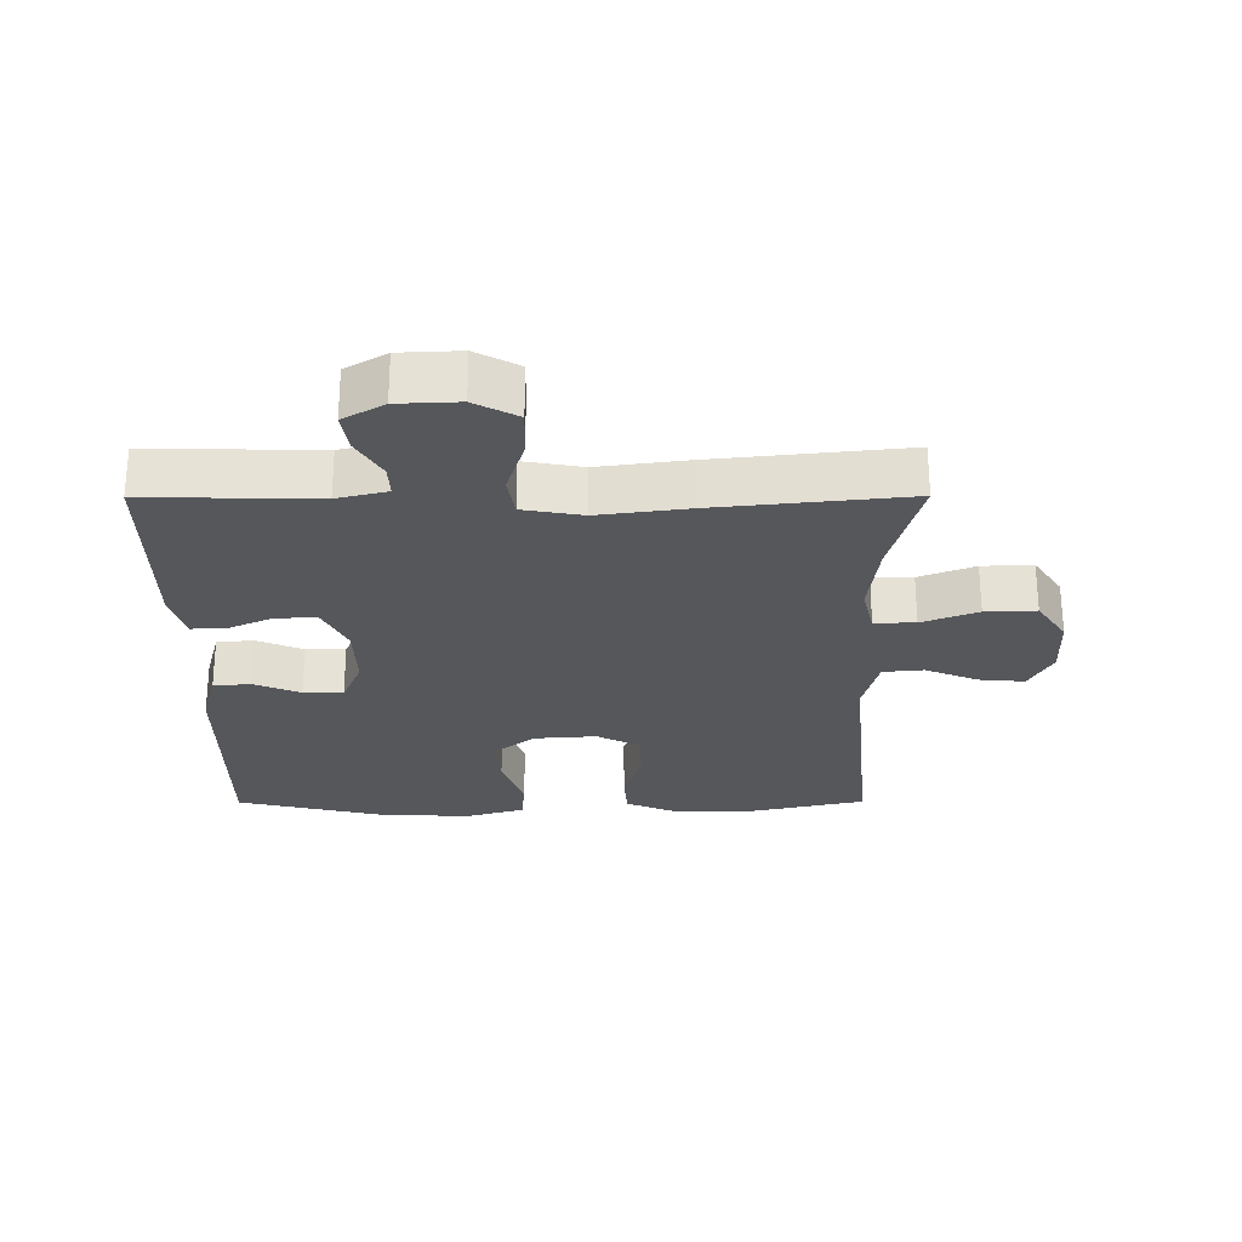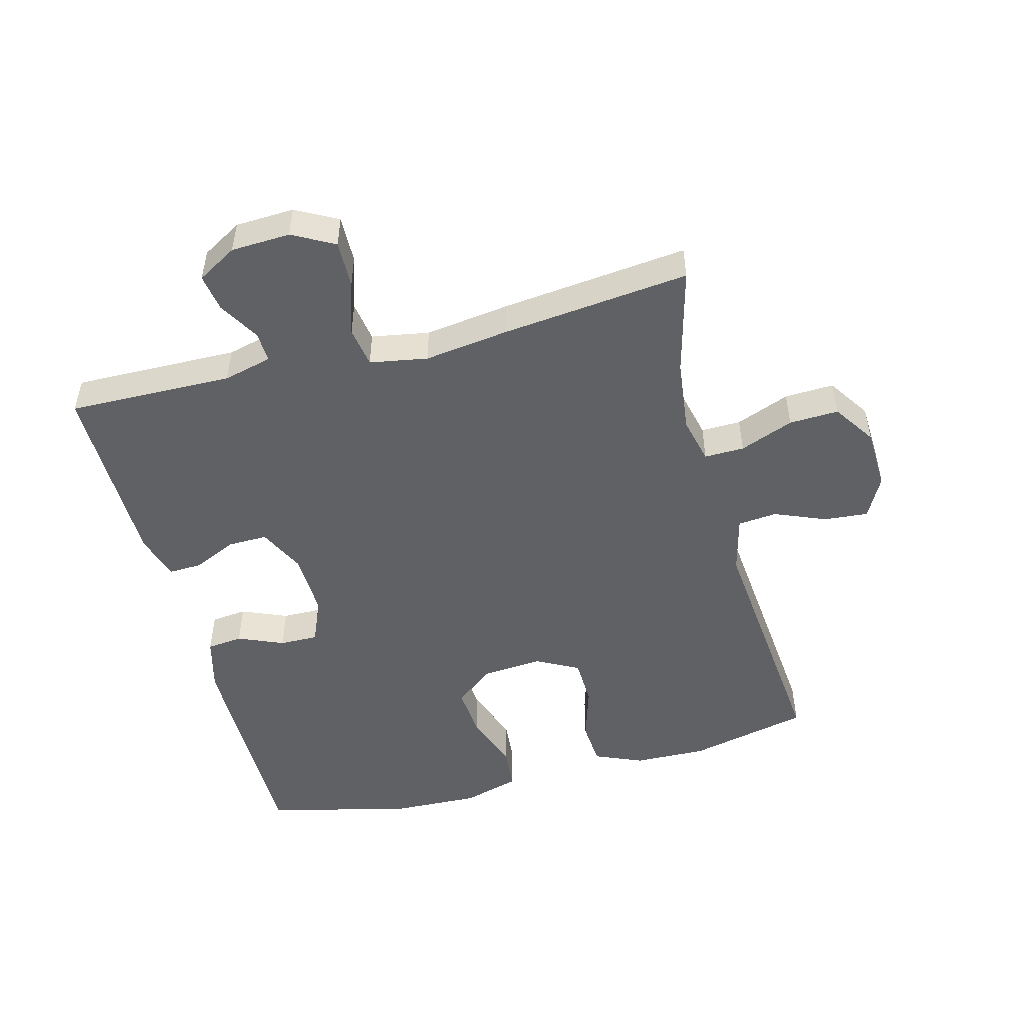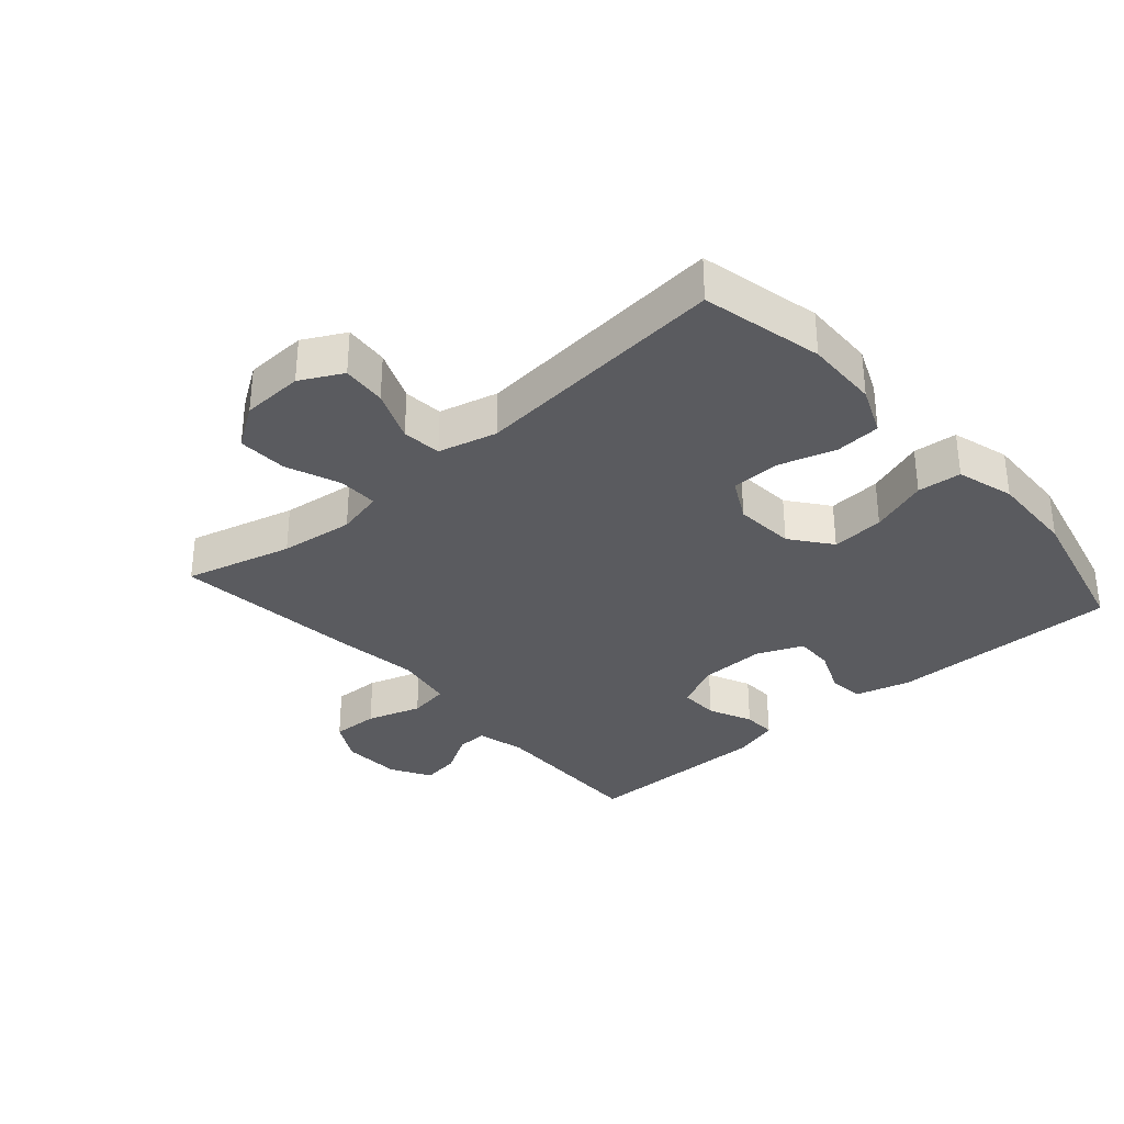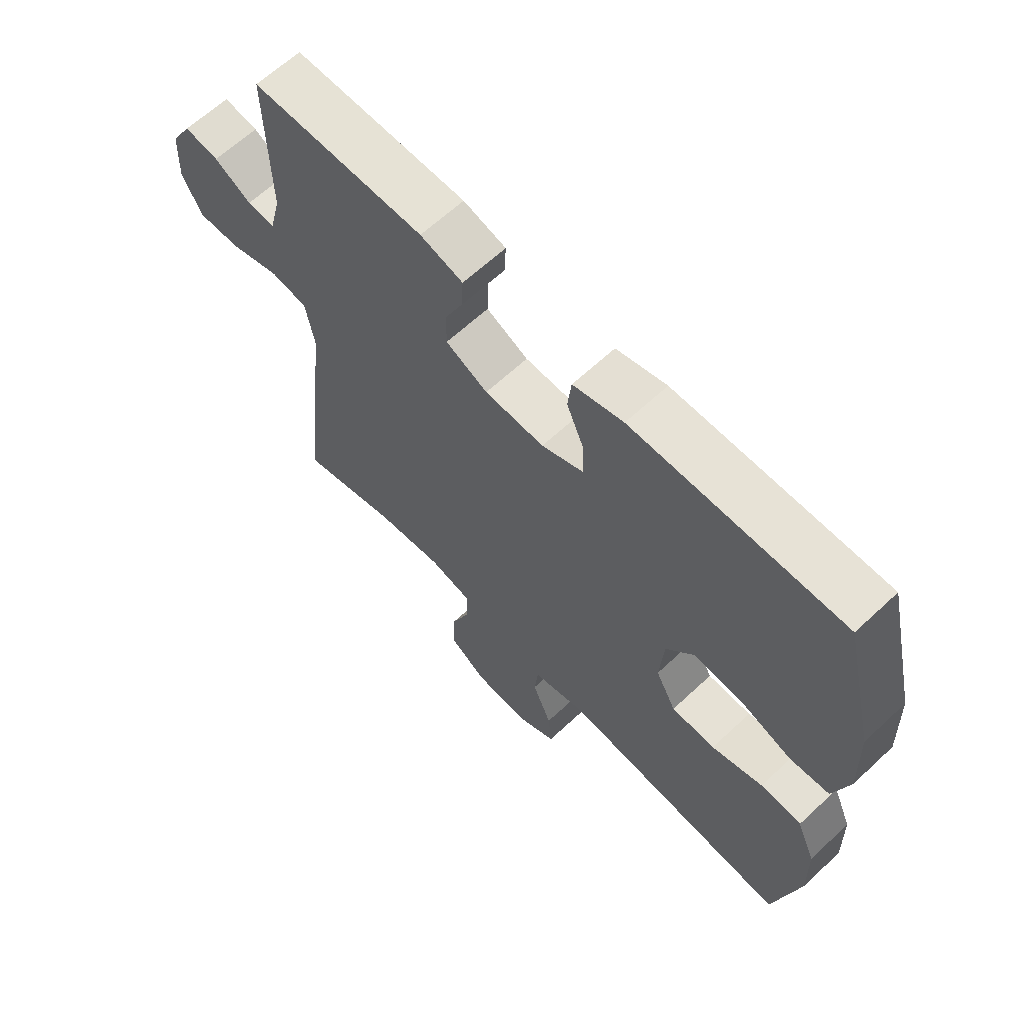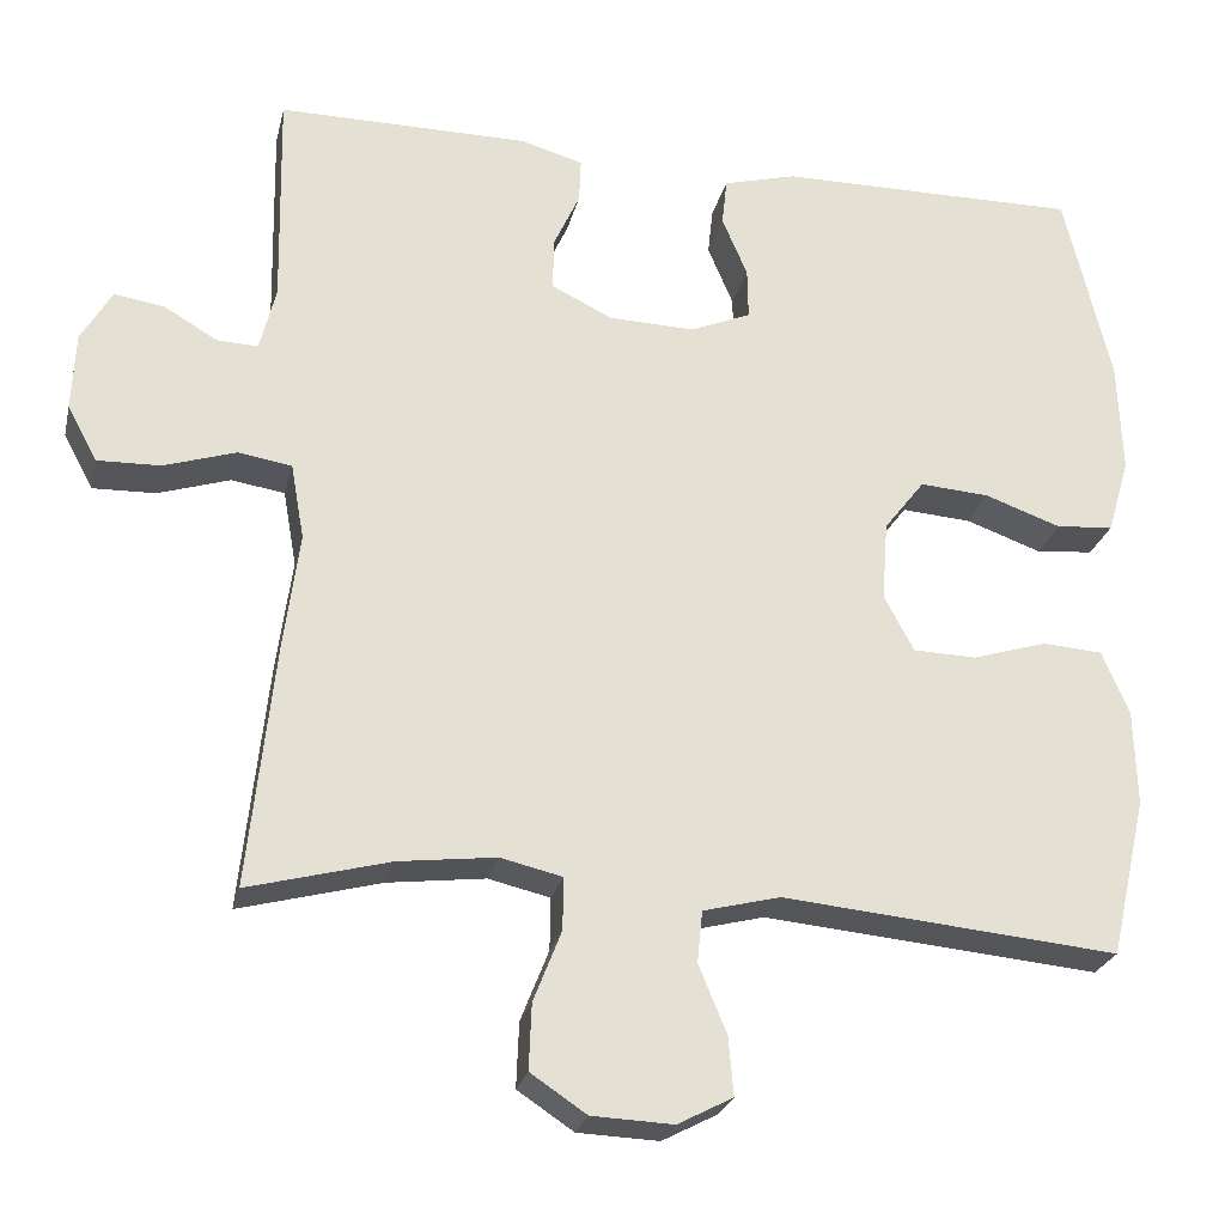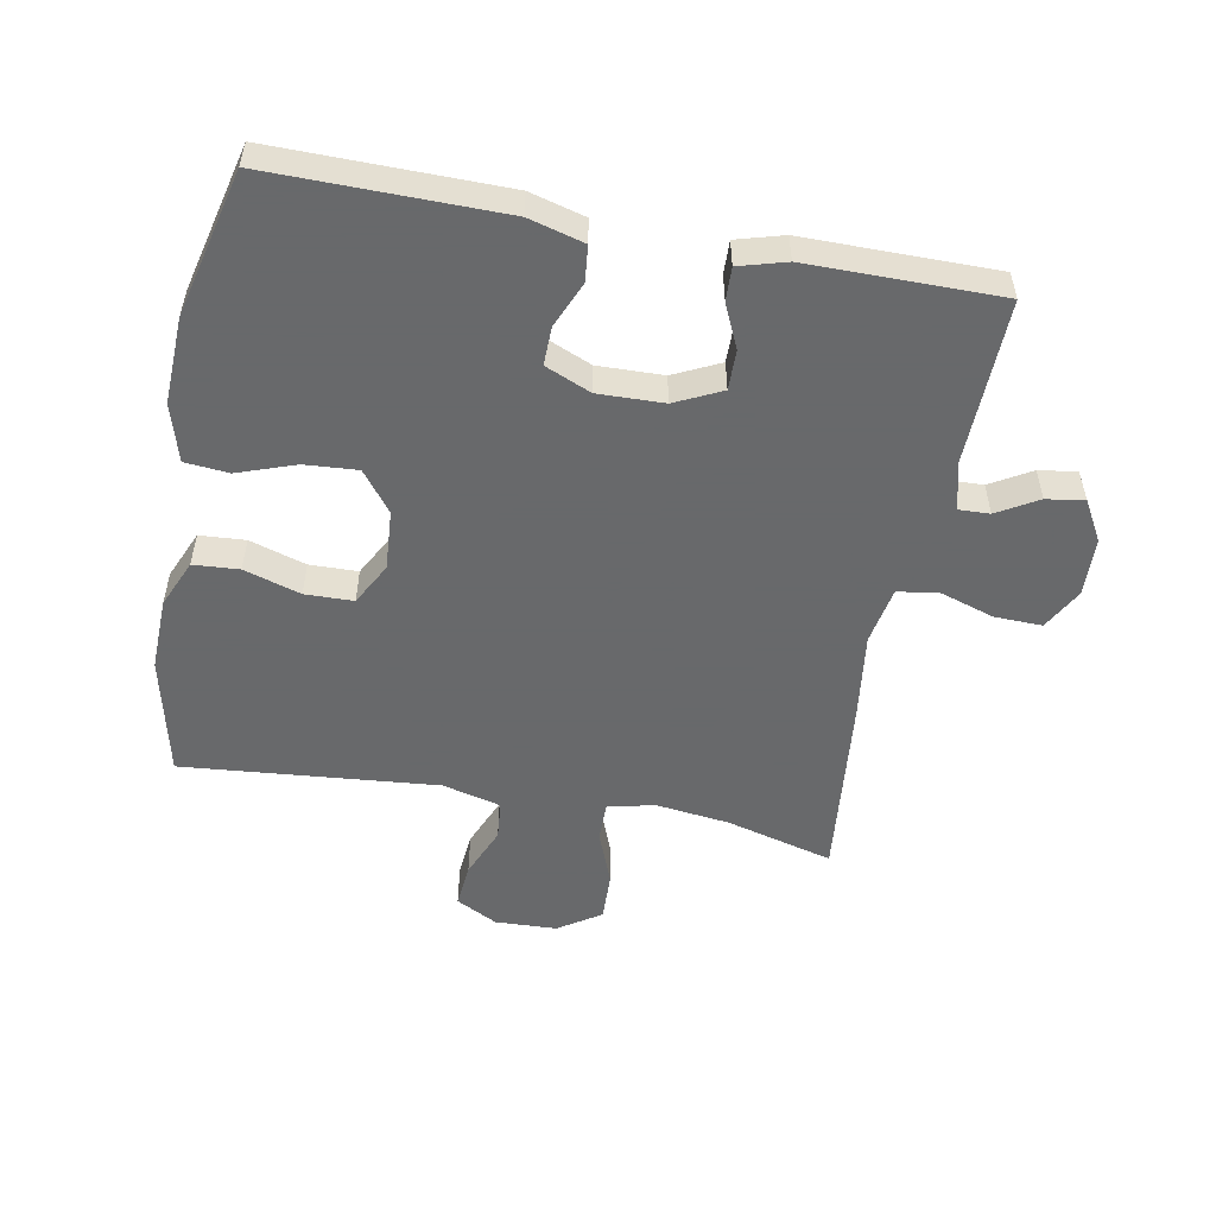
<metadata>
{"format":"obj","ext":"obj","renderer":"f3d","projection":"perspective","resolution":1024,"background":"white","views":[{"elev":-26.4,"azim":90.2,"up":"+Y"},{"elev":-49.6,"azim":104.8,"up":"+Y"},{"elev":-32.9,"azim":-138.7,"up":"+Y"},{"elev":63.9,"azim":-133.3,"up":"+Z"},{"elev":-25.0,"azim":167.2,"up":"+Z"},{"elev":-52.6,"azim":-10.8,"up":"+Y"}]}
</metadata>
<code>
v 0.5 0.07 -0.5
v 0.333 0.07 -0.456
v 0.218 0.07 -0.442
v 0.145 0.07 -0.459
v 0.146 0.07 -0.521
v 0.179 0.07 -0.605
v 0.182 0.07 -0.682
v 0.116 0.07 -0.726
v 0.02 0.07 -0.73
v -0.045 0.07 -0.696
v -0.039 0.07 -0.627
v -0.006 0.07 -0.547
v -0.012 0.07 -0.486
v -0.103 0.07 -0.463
v -0.5 0.07 -0.5
v -0.543 0.07 -0.312
v -0.54 0.07 -0.198
v -0.508 0.07 -0.123
v -0.437 0.07 -0.118
v -0.349 0.07 -0.145
v -0.274 0.07 -0.143
v -0.239 0.07 -0.077
v -0.246 0.07 0.017
v -0.294 0.07 0.079
v -0.376 0.07 0.073
v -0.466 0.07 0.041
v -0.534 0.07 0.047
v -0.56 0.07 0.136
v -0.555 0.07 0.271
v -0.5 0.07 0.5
v -0.142 0.07 0.498
v -0.056 0.07 0.475
v -0.05 0.07 0.419
v -0.08 0.07 0.348
v -0.081 0.07 0.288
v -0.01 0.07 0.258
v 0.092 0.07 0.261
v 0.164 0.07 0.296
v 0.163 0.07 0.358
v 0.132 0.07 0.426
v 0.13 0.07 0.478
v 0.203 0.07 0.499
v 0.5 0.07 0.5
v 0.495 0.07 0.243
v 0.514 0.07 0.167
v 0.562 0.07 0.169
v 0.625 0.07 0.206
v 0.684 0.07 0.215
v 0.72 0.07 0.153
v 0.724 0.07 0.061
v 0.689 0.07 -0.004
v 0.615 0.07 -0.002
v 0.53 0.07 0.025
v 0.467 0.07 0.015
v 0.451 0.07 -0.075
v 0.469 0.07 -0.209
v 0.5 0 -0.5
v 0.333 0 -0.456
v 0.218 0 -0.442
v 0.145 0 -0.459
v 0.146 0 -0.521
v 0.179 0 -0.605
v 0.182 0 -0.682
v 0.116 0 -0.726
v 0.02 0 -0.73
v -0.045 0 -0.696
v -0.039 0 -0.627
v -0.006 0 -0.547
v -0.012 0 -0.486
v -0.103 0 -0.463
v -0.5 0 -0.5
v -0.543 0 -0.312
v -0.54 0 -0.198
v -0.508 0 -0.123
v -0.437 0 -0.118
v -0.349 0 -0.145
v -0.274 0 -0.143
v -0.239 0 -0.077
v -0.246 0 0.017
v -0.294 0 0.079
v -0.376 0 0.073
v -0.466 0 0.041
v -0.534 0 0.047
v -0.56 0 0.136
v -0.555 0 0.271
v -0.5 0 0.5
v -0.142 0 0.498
v -0.056 0 0.475
v -0.05 0 0.419
v -0.08 0 0.348
v -0.081 0 0.288
v -0.01 0 0.258
v 0.092 0 0.261
v 0.164 0 0.296
v 0.163 0 0.358
v 0.132 0 0.426
v 0.13 0 0.478
v 0.203 0 0.499
v 0.5 0 0.5
v 0.495 0 0.243
v 0.514 0 0.167
v 0.562 0 0.169
v 0.625 0 0.206
v 0.684 0 0.215
v 0.72 0 0.153
v 0.724 0 0.061
v 0.689 0 -0.004
v 0.615 0 -0.002
v 0.53 0 0.025
v 0.467 0 0.015
v 0.451 0 -0.075
v 0.469 0 -0.209
f 55 56 1 2
f 54 55 2 3
f 50 51 52 53
f 50 53 54
f 49 50 54
f 46 47 48 49
f 45 46 49 54
f 44 45 54 3
f 39 40 41 42
f 38 39 42 43
f 31 32 33 34
f 31 34 35
f 30 31 35
f 29 30 35
f 28 29 35 36
f 25 26 27 28
f 24 25 28 36
f 17 18 19 20
f 17 20 21
f 14 15 16 17
f 13 14 17 21
f 9 10 11 12
f 9 12 13
f 8 9 13
f 5 6 7 8
f 4 5 8 13
f 38 43 44 3
f 23 24 36 37
f 22 23 37 38
f 13 21 22 38
f 3 4 13 38
f 58 57 112 111
f 59 58 111 110
f 109 108 107 106
f 110 109 106
f 110 106 105
f 105 104 103 102
f 110 105 102 101
f 59 110 101 100
f 98 97 96 95
f 99 98 95 94
f 90 89 88 87
f 91 90 87
f 91 87 86
f 91 86 85
f 92 91 85 84
f 84 83 82 81
f 92 84 81 80
f 76 75 74 73
f 77 76 73
f 73 72 71 70
f 77 73 70 69
f 68 67 66 65
f 69 68 65
f 69 65 64
f 64 63 62 61
f 69 64 61 60
f 59 100 99 94
f 93 92 80 79
f 94 93 79 78
f 94 78 77 69
f 94 69 60 59
f 1 57 58 2
f 2 58 59 3
f 3 59 60 4
f 4 60 61 5
f 5 61 62 6
f 6 62 63 7
f 7 63 64 8
f 8 64 65 9
f 9 65 66 10
f 10 66 67 11
f 11 67 68 12
f 12 68 69 13
f 13 69 70 14
f 14 70 71 15
f 15 71 72 16
f 16 72 73 17
f 17 73 74 18
f 18 74 75 19
f 19 75 76 20
f 20 76 77 21
f 21 77 78 22
f 22 78 79 23
f 23 79 80 24
f 24 80 81 25
f 25 81 82 26
f 26 82 83 27
f 27 83 84 28
f 28 84 85 29
f 29 85 86 30
f 30 86 87 31
f 31 87 88 32
f 32 88 89 33
f 33 89 90 34
f 34 90 91 35
f 35 91 92 36
f 36 92 93 37
f 37 93 94 38
f 38 94 95 39
f 39 95 96 40
f 40 96 97 41
f 41 97 98 42
f 42 98 99 43
f 43 99 100 44
f 44 100 101 45
f 45 101 102 46
f 46 102 103 47
f 47 103 104 48
f 48 104 105 49
f 49 105 106 50
f 50 106 107 51
f 51 107 108 52
f 52 108 109 53
f 53 109 110 54
f 54 110 111 55
f 55 111 112 56
f 56 112 57 1

</code>
